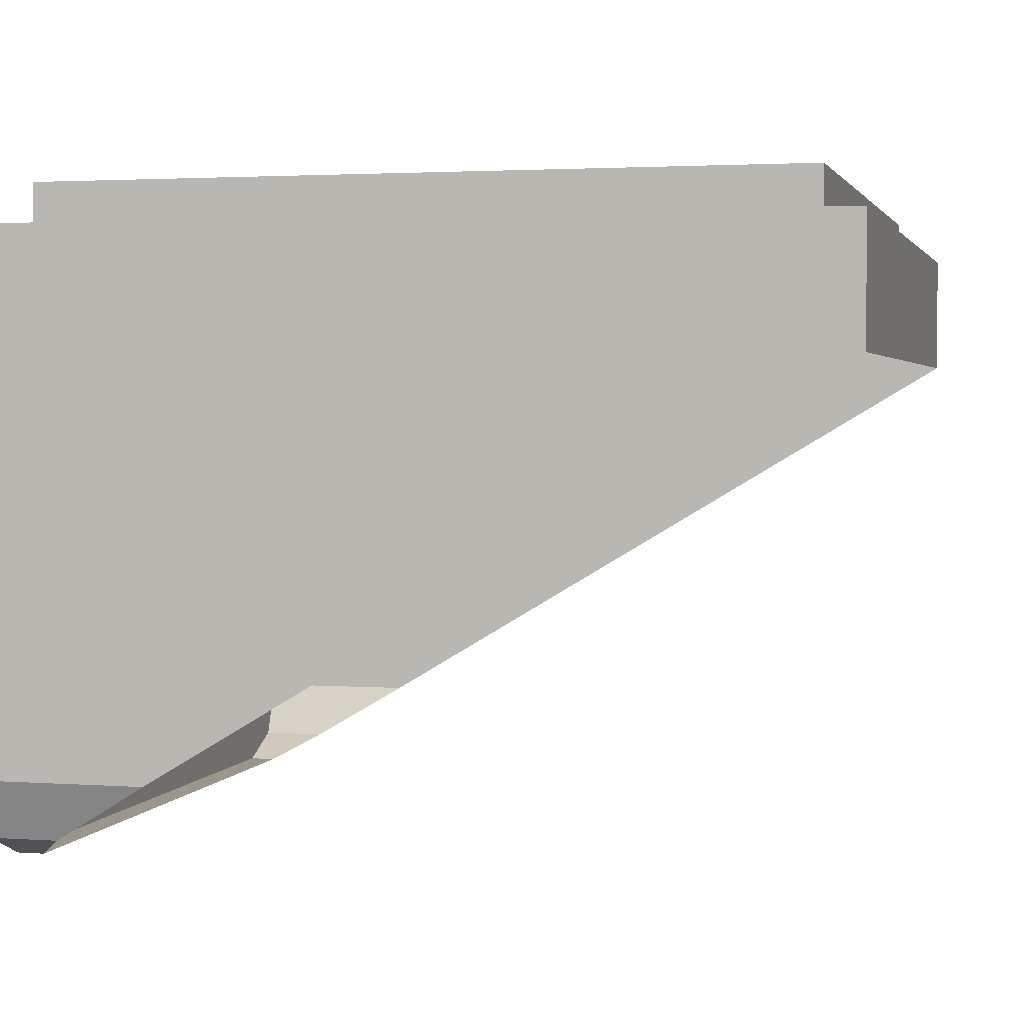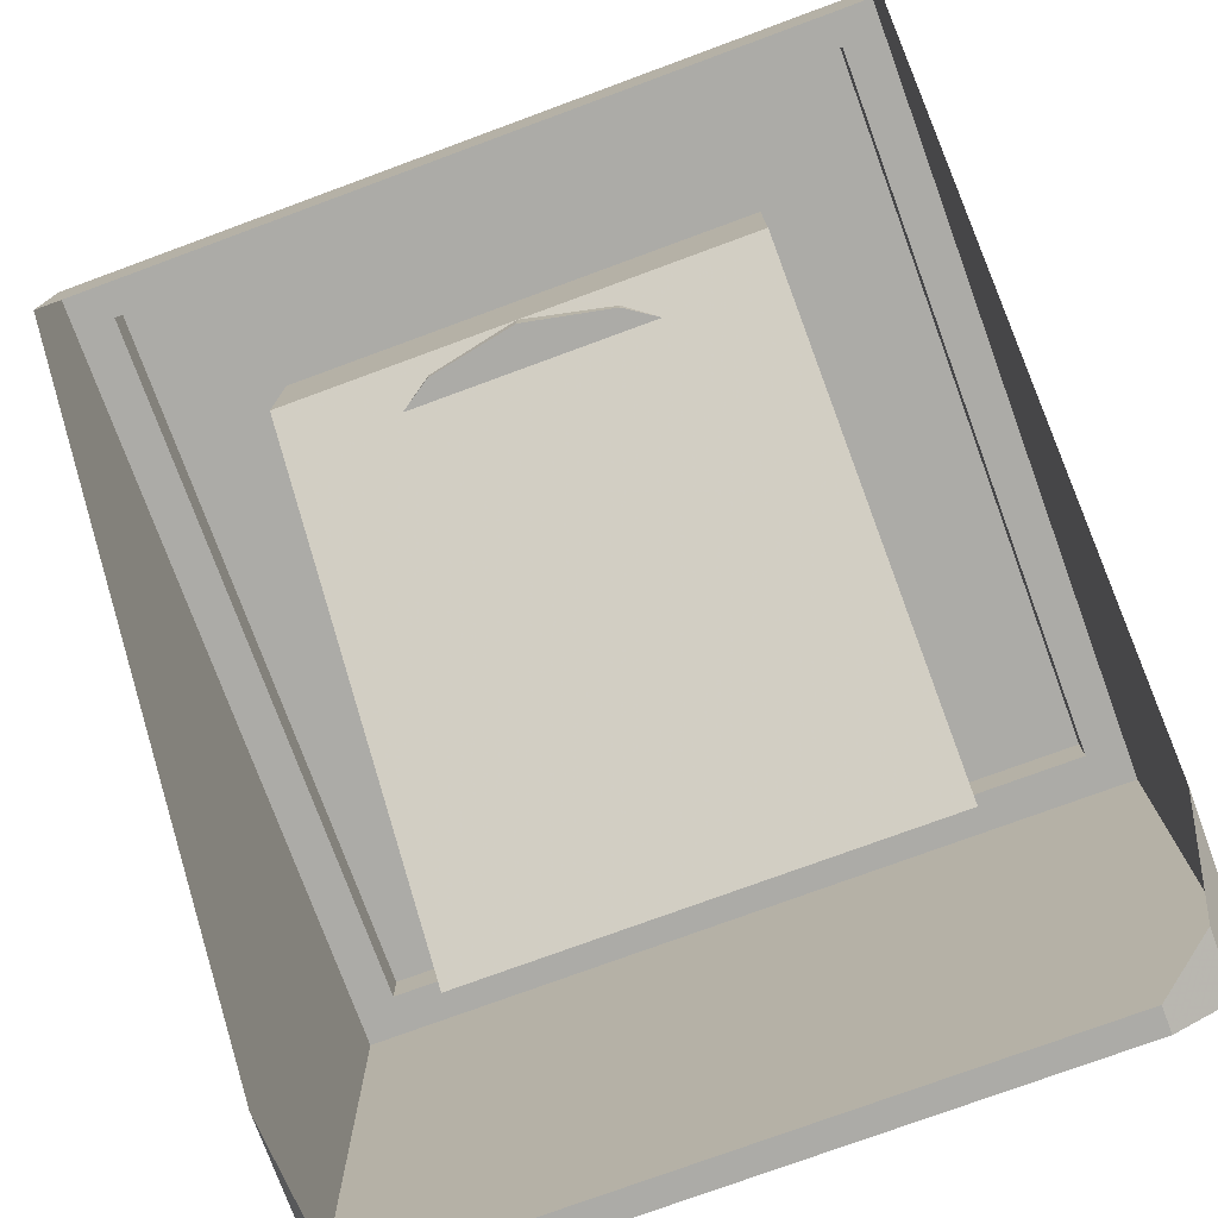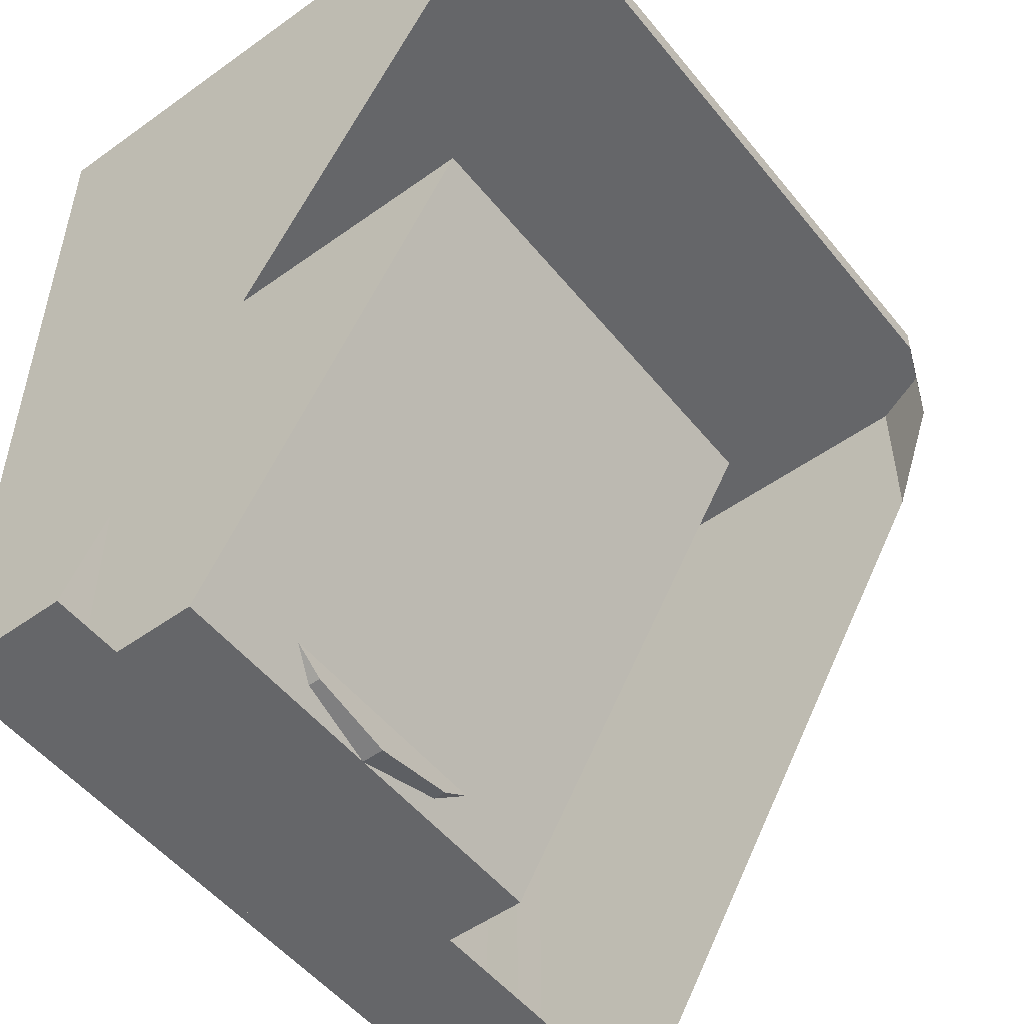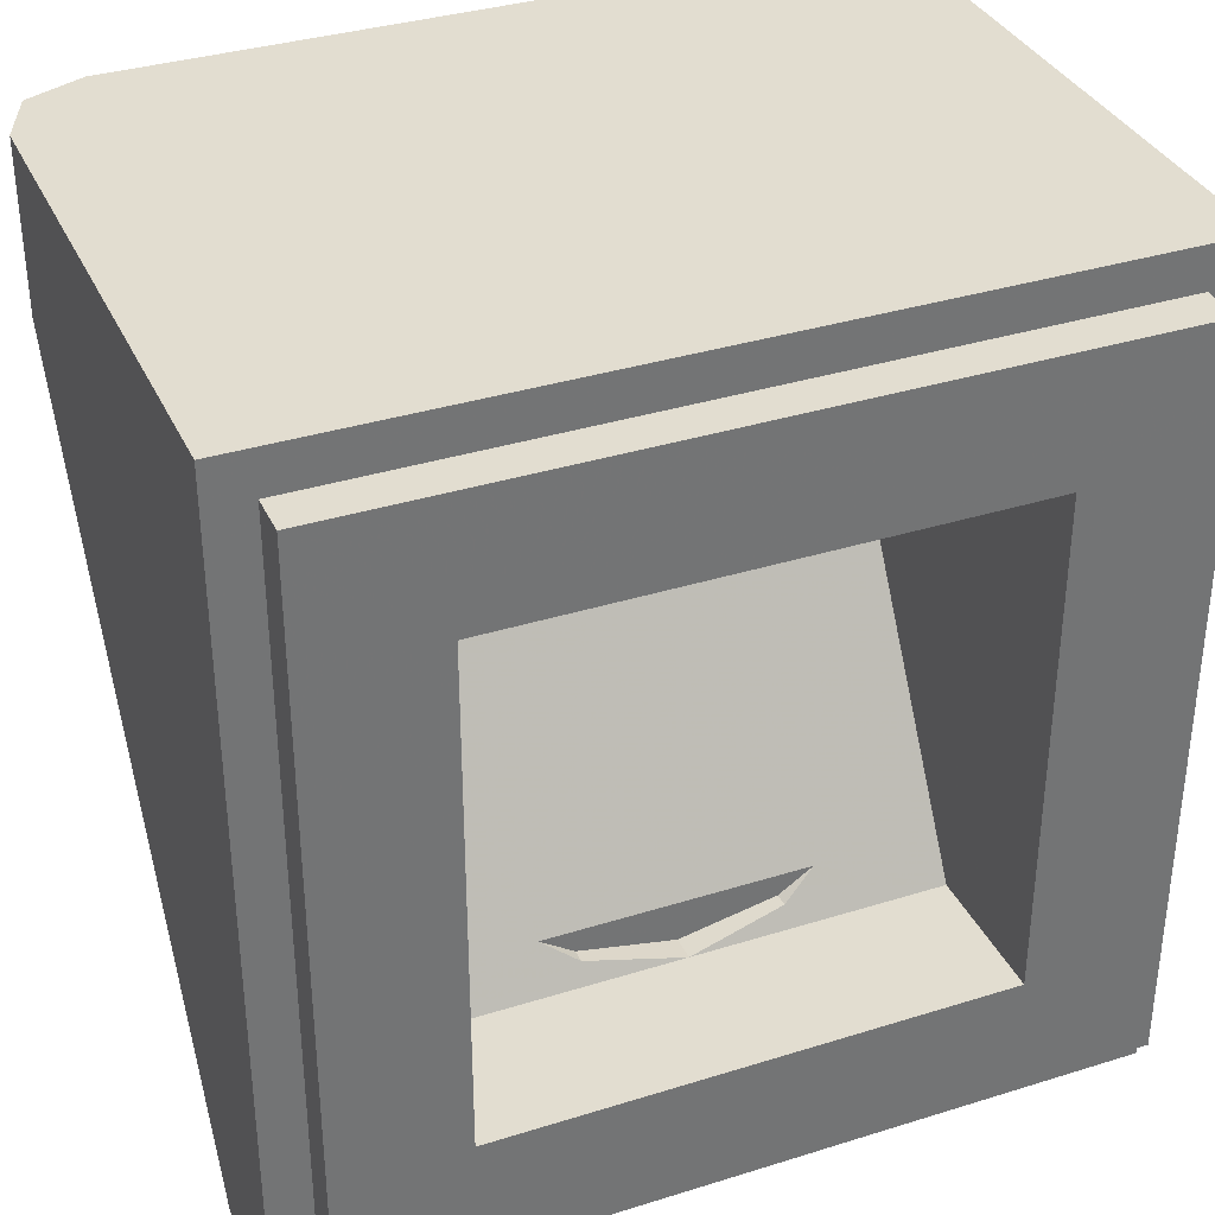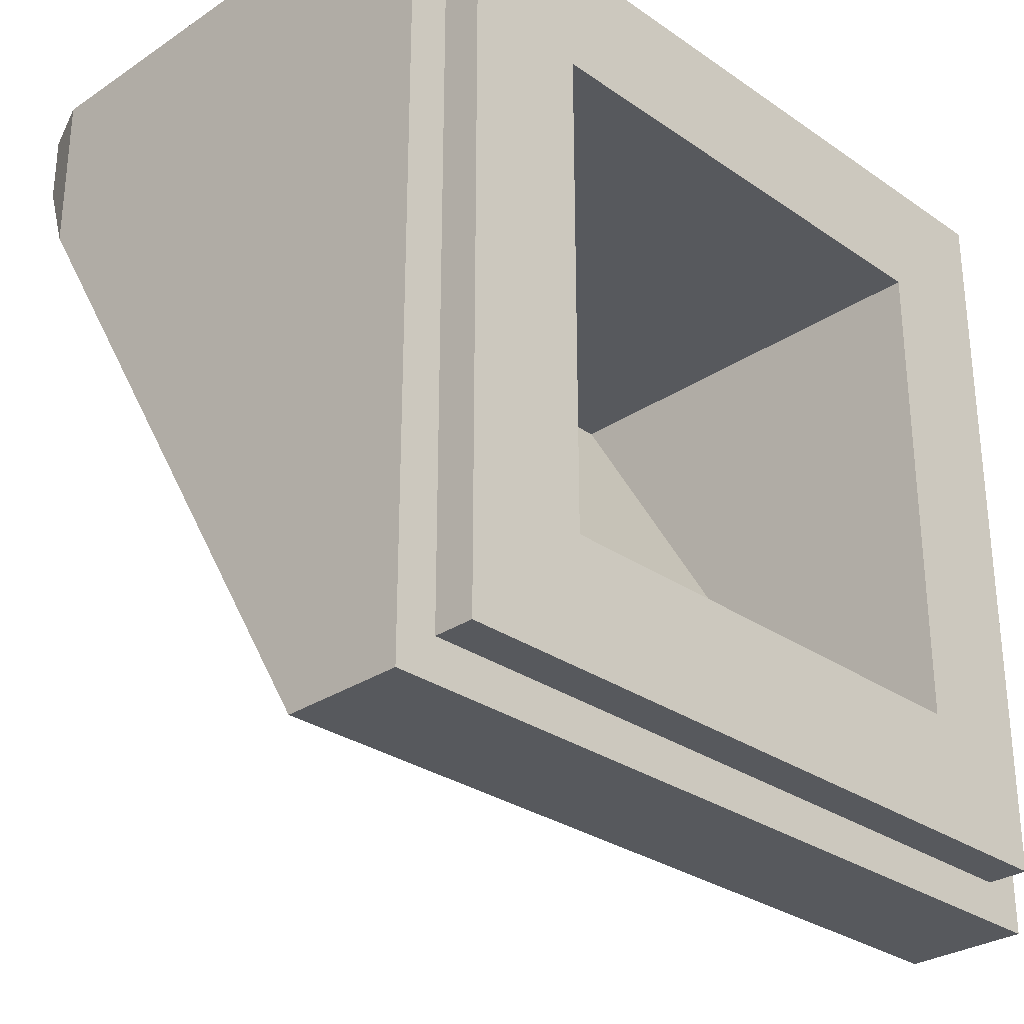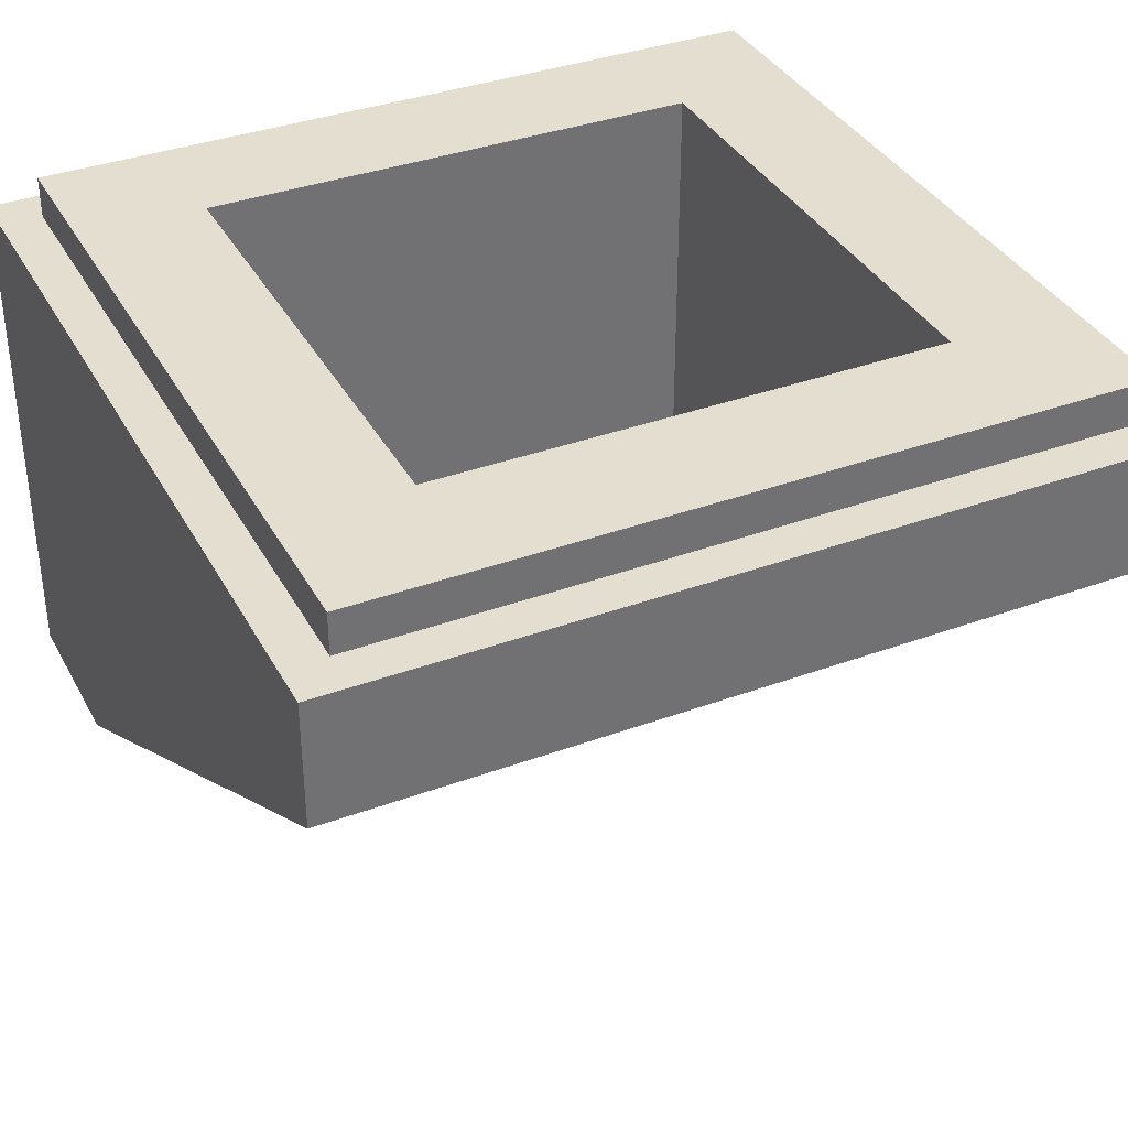
<metadata>
{"format":"obj","ext":"obj","renderer":"f3d","projection":"perspective","resolution":1024,"background":"white","views":[{"elev":2.4,"azim":104.0,"up":"+Y"},{"elev":-76.2,"azim":-159.8,"up":"+Y"},{"elev":-51.9,"azim":-52.2,"up":"+Z"},{"elev":35.1,"azim":157.4,"up":"+Z"},{"elev":-29.4,"azim":134.5,"up":"+Z"},{"elev":36.5,"azim":154.5,"up":"+Y"}]}
</metadata>
<code>
v 0.3 0 0.3
v 0.3 -0.53 0.3
v -0.3 -0.53 0.3
v -0.3 0 0.3
v -0.3 -0.17 -0.3
v 0.3 -0.17 -0.3
v 0.3 0 -0.3
v -0.3 0 -0.3
v 0.5 -0.05 -0.5
v 0.5 -0.2 -0.5
v -0.5 -0.2 -0.5
v -0.5 -0.05 -0.5
v 0.45 0 0.45
v 0.45 -0.05 0.45
v 0.45 -0.05 -0.45
v 0.45 0 -0.45
v -0.45 0 0.45
v -0.45 -0.05 0.45
v 0.45 -0.05 0.45
v 0.45 0 0.45
v -0.45 0 -0.45
v -0.45 -0.05 -0.45
v -0.45 -0.05 0.45
v -0.45 0 0.45
v 0.45 0 -0.45
v 0.45 -0.05 -0.45
v -0.45 -0.05 -0.45
v -0.45 0 -0.45
v 0.5 -0.05 -0.5
v 0.45 -0.05 -0.45
v 0.45 -0.05 0.45
v 0.5 -0.05 0.5
v -0.5 -0.05 0.5
v -0.45 -0.05 0.45
v -0.45 -0.05 -0.45
v -0.5 -0.05 -0.5
v 0.5 -0.05 0.5
v 0.45 -0.05 0.45
v -0.45 -0.05 0.45
v -0.5 -0.05 0.5
v -0.5 -0.05 -0.5
v -0.45 -0.05 -0.45
v 0.45 -0.05 -0.45
v 0.5 -0.05 -0.5
v 0.3 0 -0.3
v 0.3 0 0.3
v 0.45 0 0.45
v 0.45 0 -0.45
v -0.3 0 0.3
v -0.3 0 -0.3
v -0.45 0 -0.45
v -0.45 0 0.45
v -0.3 0 -0.3
v 0.3 0 -0.3
v 0.45 0 -0.45
v -0.45 0 -0.45
v 0.3 0 0.3
v -0.3 0 0.3
v -0.45 0 0.45
v 0.45 0 0.45
v 0.3 -0.53 0.3
v 0.3 0 0.3
v 0.3 0 -0.3
v 0.3 -0.17 -0.3
v -0.3 -0.53 0.3
v -0.3 -0.17 -0.3
v -0.3 0 -0.3
v -0.3 0 0.3
v -0.1555 -0.2 -0.25
v -0.1148 -0.2 -0.2772
v -0.1148 -0.1837 -0.2772
v -0.1148 -0.2 -0.2772
v 0 -0.2 -0.3
v 0 -0.17 -0.3
v -0.1148 -0.1837 -0.2772
v 0 -0.2 -0.3
v 0.1148 -0.2 -0.2772
v 0.1148 -0.1837 -0.2772
v 0 -0.17 -0.3
v 0.1555 -0.2 -0.25
v 0.1148 -0.1837 -0.2772
v 0.1148 -0.2 -0.2772
v -0.1555 -0.2 -0.25
v -0.1148 -0.1837 -0.2772
v -0.3 -0.17 -0.3
v -0.3 -0.17 -0.3
v -0.1148 -0.1837 -0.2772
v 0 -0.17 -0.3
v 0.1555 -0.2 -0.25
v 0.3 -0.17 -0.3
v 0.1148 -0.1837 -0.2772
v 0.3 -0.17 -0.3
v 0 -0.17 -0.3
v 0.1148 -0.1837 -0.2772
v 0.4 -0.78 0.5
v 0.4 -0.78 0.4667
v 0.4705 -0.7505 0.4175
v 0.4705 -0.7505 0.5
v 0.4705 -0.7505 0.5
v 0.4705 -0.7505 0.4175
v 0.5 -0.68 0.3
v 0.5 -0.68 0.5
v 0.5 -0.05 0.5
v 0.5 -0.68 0.5
v 0.5 -0.68 0.3
v 0.5 -0.2 -0.5
v 0.5 -0.2 -0.5
v 0.5 -0.05 -0.5
v 0.5 -0.05 0.5
v 0.4 -0.78 0.5
v 0.4705 -0.7505 0.5
v 0.5 -0.68 0.5
v -0.4705 -0.7505 0.4175
v -0.4 -0.78 0.4667
v -0.4 -0.78 0.5
v -0.4705 -0.7505 0.5
v -0.5 -0.68 0.3
v -0.4705 -0.7505 0.4175
v -0.4705 -0.7505 0.5
v -0.5 -0.68 0.5
v -0.5 -0.68 0.3
v -0.5 -0.68 0.5
v -0.5 -0.05 0.5
v -0.5 -0.2 -0.5
v -0.5 -0.05 -0.5
v -0.5 -0.2 -0.5
v -0.5 -0.05 0.5
v -0.4705 -0.7505 0.5
v -0.4 -0.78 0.5
v -0.5 -0.68 0.5
v -0.4 -0.78 0.5
v -0.4 -0.78 0.4667
v 0.4 -0.78 0.4667
v 0.4 -0.78 0.5
v -0.5 -0.68 0.5
v -0.4 -0.78 0.5
v 0.4 -0.78 0.5
v 0.5 -0.68 0.5
v -0.5 -0.05 0.5
v -0.5 -0.68 0.5
v 0.5 -0.68 0.5
v 0.5 -0.05 0.5
v 0 -0.2 -0.3
v -0.1148 -0.2 -0.2772
v 0.1148 -0.2 -0.2772
v -0.1555 -0.2 -0.25
v 0.1555 -0.2 -0.25
v 0.1148 -0.2 -0.2772
v -0.1148 -0.2 -0.2772
v -0.1555 -0.2 -0.25
v -0.3 -0.17 -0.3
v -0.3 -0.53 0.3
v 0.3 -0.17 -0.3
v 0.1555 -0.2 -0.25
v 0.3 -0.53 0.3
v -0.1555 -0.2 -0.25
v -0.3 -0.53 0.3
v 0.3 -0.53 0.3
v 0.1555 -0.2 -0.25
g mesh7193855
f 1 2 3
f 3 4 1
g mesh7193857
f 5 6 7
f 7 8 5
g mesh7193859
f 9 10 11
f 11 12 9
g mesh7193861
f 13 14 15
f 15 16 13
f 17 18 19
f 19 20 17
f 21 22 23
f 23 24 21
f 25 26 27
f 27 28 25
f 29 30 31
f 31 32 29
f 33 34 35
f 35 36 33
f 37 38 39
f 39 40 37
f 41 42 43
f 43 44 41
f 45 46 47
f 47 48 45
f 49 50 51
f 51 52 49
f 53 54 55
f 55 56 53
f 57 58 59
f 59 60 57
f 61 62 63
f 63 64 61
f 65 66 67
f 67 68 65
f 69 70 71
f 72 73 74
f 74 75 72
f 76 77 78
f 78 79 76
f 80 81 82
f 83 84 85
f 86 87 88
f 89 90 91
f 92 93 94
f 95 96 97
f 97 98 95
f 99 100 101
f 101 102 99
f 103 104 105
f 105 106 103
f 107 108 109
f 110 111 112
f 113 114 115
f 115 116 113
f 117 118 119
f 119 120 117
f 121 122 123
f 123 124 121
f 125 126 127
f 128 129 130
f 131 132 133
f 133 134 131
f 135 136 137
f 137 138 135
g mesh7193863
f 139 140 141
f 141 142 139
f 143 144 145
f 146 147 148
f 148 149 146
f 150 151 152
f 153 154 155
f 156 157 158
f 158 159 156

</code>
